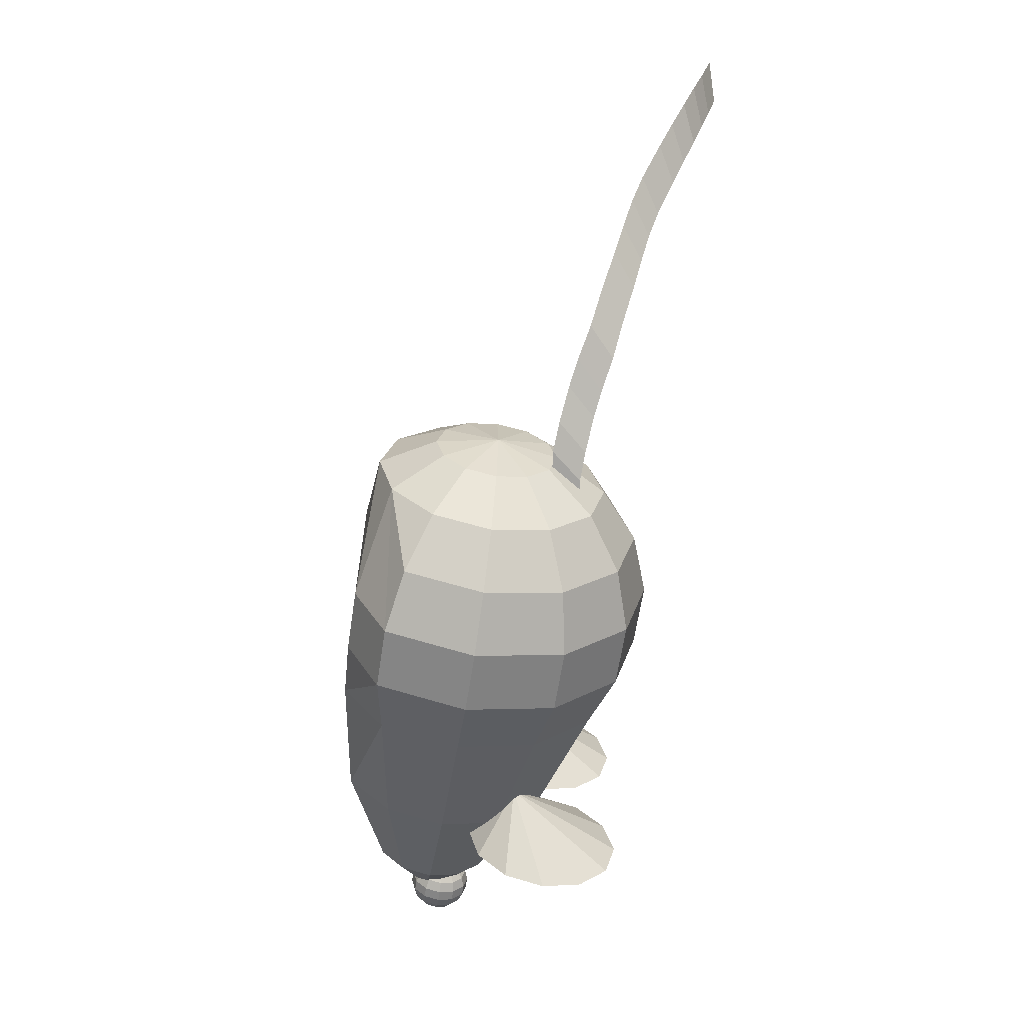
<metadata>
{"format":"obj","ext":"obj","renderer":"f3d","projection":"perspective","resolution":1024,"background":"white","views":[{"elev":-62.7,"azim":81.3,"up":"+Z"}]}
</metadata>
<code>
v 0.1899 -0.04361 0.004071
v 0.1829 -0.02394 -0.02999
v 0.1829 -0.04361 -0.03526
v 0.1829 -0.009546 -0.01559
v 0.1829 -0.004276 0.004071
v 0.1829 -0.009546 0.02374
v 0.1829 -0.02394 0.03813
v 0.1829 -0.04361 0.0434
v 0.1829 -0.06327 0.03813
v 0.1829 -0.07767 0.02374
v 0.1829 -0.08294 0.004071
v 0.1829 -0.07767 -0.01559
v 0.1829 -0.06327 -0.02999
v 0.163 -0.006648 -0.05995
v 0.163 -0.04361 -0.06985
v 0.163 0.02041 -0.03289
v 0.163 0.03031 0.004071
v 0.163 0.02041 0.04103
v 0.163 -0.006648 0.06809
v 0.163 -0.04361 0.07799
v 0.163 -0.08057 0.06809
v 0.163 -0.1076 0.04103
v 0.163 -0.1175 0.004071
v 0.163 -0.1076 -0.03289
v 0.163 -0.08057 -0.05995
v 0.1324 0.006188 -0.08218
v 0.1324 -0.04361 -0.09552
v 0.1324 0.04264 -0.04573
v 0.1324 0.05598 0.004071
v 0.1324 0.04264 0.05387
v 0.1324 0.006188 0.09032
v 0.1324 -0.04361 0.1037
v 0.1324 -0.0934 0.09032
v 0.1324 -0.0934 -0.08218
v 0.09484 0.01302 -0.09401
v 0.09484 -0.04361 -0.1092
v 0.09484 0.05447 -0.05256
v 0.09484 0.06964 0.004071
v 0.09484 0.05447 0.0607
v 0.09484 0.01302 0.1022
v 0.09484 -0.04361 0.1173
v 0.09484 -0.1002 0.1022
v 0.09484 -0.1217 0.0607
v 0.09484 -0.1217 -0.05256
v 0.09484 -0.1002 -0.09401
v 0.0549 0.01302 -0.09401
v 0.0549 -0.04361 -0.1092
v 0.0549 0.05447 -0.05256
v 0.0549 0.06964 0.004071
v 0.0549 0.05447 0.0607
v 0.0549 0.01302 0.1022
v 0.0549 -0.04361 0.1173
v 0.0549 -0.1002 0.1022
v 0.0549 -0.1217 0.0607
v 0.0549 -0.1217 -0.05256
v 0.0549 -0.1002 -0.09401
v 0.01737 0.006188 -0.08218
v 0.01737 -0.04361 -0.09552
v 0.01737 0.04264 -0.04573
v 0.01737 0.05598 0.004071
v 0.01737 0.04264 0.05387
v 0.01737 0.006188 0.09032
v 0.01737 -0.04361 0.1037
v 0.01737 -0.0934 0.09032
v 0.01737 -0.1199 0.05387
v 0.01737 -0.1199 -0.04573
v 0.01737 -0.0934 -0.08218
v -0.06323 -0.006648 -0.05995
v -0.06323 -0.04361 -0.06985
v -0.06323 0.02041 -0.03289
v -0.06323 0.03031 0.004071
v -0.06323 0.02041 0.04103
v -0.06323 -0.006648 0.06809
v -0.06323 -0.04361 0.07799
v -0.06323 -0.08057 0.06809
v -0.06323 -0.1076 0.04103
v -0.06323 -0.1076 -0.03289
v -0.06323 -0.08057 -0.05995
v -0.1332 -0.02394 -0.02999
v -0.1332 -0.04361 -0.03526
v -0.1332 -0.009545 -0.01559
v -0.1332 -0.004276 0.004071
v -0.1332 -0.009546 0.02374
v -0.1332 -0.02394 0.03813
v -0.1332 -0.04361 0.0434
v -0.1332 -0.06327 0.03813
v -0.1332 -0.07767 0.02374
v -0.1332 -0.07767 -0.01559
v -0.1332 -0.06327 -0.02999
v -0.1701 -0.04361 0.004071
v -0.03824 0.001392 0.05346
v -0.07574 0.001392 0.09677
v -0.07574 0.02639 0.1035
v -0.07574 -0.01691 0.07846
v -0.07574 -0.02361 0.05346
v -0.07574 -0.01691 0.02846
v -0.07574 0.001392 0.01016
v -0.07574 0.02639 0.003464
v -0.07574 0.05139 0.01016
v -0.07574 0.06969 0.02846
v -0.07574 0.07639 0.05346
v -0.07574 0.06969 0.07846
v -0.07574 0.05139 0.09677
v -0.03824 0.001392 -0.05654
v -0.07574 0.001392 -0.01324
v -0.07574 0.02639 -0.006536
v -0.07574 -0.01691 -0.03154
v -0.07574 -0.02361 -0.05654
v -0.07574 -0.01691 -0.08154
v -0.07574 0.001392 -0.09984
v -0.07574 0.02639 -0.1065
v -0.07574 0.05139 -0.09984
v -0.07574 0.06969 -0.08154
v -0.07574 0.07639 -0.05654
v -0.07574 0.06969 -0.03154
v -0.07574 0.05139 -0.01323
v -0.1056 0.006392 -0.02638
v -0.105 0.008102 -0.02342
v -0.105 0.006392 -0.02296
v -0.105 0.009354 -0.02467
v -0.105 0.009812 -0.02638
v -0.105 0.009354 -0.02809
v -0.105 0.008102 -0.02935
v -0.105 0.006392 -0.0298
v -0.105 0.004682 -0.02935
v -0.105 0.00343 -0.02809
v -0.105 0.002972 -0.02638
v -0.105 0.00343 -0.02467
v -0.105 0.004682 -0.02342
v -0.1032 0.009606 -0.02082
v -0.1032 0.006392 -0.01996
v -0.1032 0.01196 -0.02317
v -0.1032 0.01282 -0.02638
v -0.1032 0.01196 -0.0296
v -0.1032 0.009606 -0.03195
v -0.1032 0.006392 -0.03281
v -0.1032 0.003178 -0.03195
v -0.1032 0.000825 -0.0296
v -0.1032 -3.618e-05 -0.02638
v -0.1032 0.000825 -0.02317
v -0.1032 0.003178 -0.02082
v -0.1006 0.01072 -0.01888
v -0.1006 0.006392 -0.01772
v -0.1006 0.01389 -0.02205
v -0.1006 0.01505 -0.02638
v -0.1006 0.01389 -0.03071
v -0.1006 0.01072 -0.03388
v -0.1006 0.006392 -0.03504
v -0.1006 0.002062 -0.03388
v -0.1006 -0.001108 -0.03071
v -0.1006 -0.002269 -0.02638
v -0.1006 -0.001108 -0.02205
v -0.1006 0.002062 -0.01888
v -0.09732 0.01132 -0.01786
v -0.09732 0.006392 -0.01654
v -0.09732 0.01492 -0.02146
v -0.09732 0.01624 -0.02638
v -0.09732 0.01492 -0.03131
v -0.09732 0.01132 -0.03491
v -0.09732 0.006392 -0.03623
v -0.09732 0.001468 -0.03491
v -0.09732 -0.002137 -0.03131
v -0.09732 -0.003456 -0.02638
v -0.09732 -0.002137 -0.02146
v -0.09732 0.001468 -0.01786
v -0.09385 0.01132 -0.01786
v -0.09385 0.006392 -0.01654
v -0.09385 0.01492 -0.02146
v -0.09385 0.01624 -0.02638
v -0.09385 0.01492 -0.03131
v -0.09385 0.01132 -0.03491
v -0.09385 0.006392 -0.03623
v -0.09385 0.001468 -0.03491
v -0.09385 -0.002137 -0.03131
v -0.09385 -0.003456 -0.02638
v -0.09385 -0.002137 -0.02146
v -0.09385 0.001468 -0.01786
v -0.09059 0.01072 -0.01888
v -0.09059 0.006392 -0.01772
v -0.09059 0.01389 -0.02205
v -0.09059 0.01505 -0.02638
v -0.09059 0.01389 -0.03071
v -0.09059 0.01072 -0.03388
v -0.09059 0.006392 -0.03504
v -0.09059 0.002062 -0.03388
v -0.09059 -0.001108 -0.03071
v -0.09059 -0.002269 -0.02638
v -0.09059 -0.001108 -0.02205
v -0.09059 0.002062 -0.01888
v -0.08793 0.009606 -0.02082
v -0.08793 0.006392 -0.01996
v -0.08793 0.01196 -0.02317
v -0.08793 0.01282 -0.02638
v -0.08793 0.01196 -0.0296
v -0.08793 0.009606 -0.03195
v -0.08793 0.006392 -0.03281
v -0.08793 0.003178 -0.03195
v -0.08793 0.000825 -0.0296
v -0.08793 -3.618e-05 -0.02638
v -0.08793 0.000825 -0.02317
v -0.08793 0.003178 -0.02082
v -0.08619 0.008102 -0.02342
v -0.08619 0.006392 -0.02296
v -0.08619 0.009354 -0.02467
v -0.08619 0.009812 -0.02638
v -0.08619 0.009354 -0.02809
v -0.08619 0.008102 -0.02935
v -0.08619 0.006392 -0.0298
v -0.08619 0.004682 -0.02935
v -0.08619 0.00343 -0.02809
v -0.08619 0.002972 -0.02638
v -0.08619 0.00343 -0.02467
v -0.08619 0.004682 -0.02342
v -0.08559 0.006392 -0.02638
v -0.1059 0.006392 0.03331
v -0.1053 0.008102 0.03627
v -0.1053 0.006392 0.03673
v -0.1053 0.009354 0.03502
v -0.1053 0.009812 0.03331
v -0.1053 0.009354 0.0316
v -0.1053 0.008102 0.03035
v -0.1053 0.006392 0.02989
v -0.1053 0.004682 0.03035
v -0.1053 0.00343 0.0316
v -0.1053 0.002972 0.03331
v -0.1053 0.00343 0.03502
v -0.1053 0.004682 0.03627
v -0.1036 0.009606 0.03888
v -0.1036 0.006392 0.03974
v -0.1036 0.01196 0.03653
v -0.1036 0.01282 0.03331
v -0.1036 0.01196 0.0301
v -0.1036 0.009606 0.02775
v -0.1036 0.006392 0.02688
v -0.1036 0.003178 0.02775
v -0.1036 0.000825 0.0301
v -0.1036 -3.618e-05 0.03331
v -0.1036 0.000825 0.03653
v -0.1036 0.003178 0.03888
v -0.1009 0.01072 0.04081
v -0.1009 0.006392 0.04197
v -0.1009 0.01389 0.03764
v -0.1009 0.01505 0.03331
v -0.1009 0.01389 0.02898
v -0.1009 0.01072 0.02581
v -0.1009 0.006392 0.02465
v -0.1009 0.002062 0.02581
v -0.1009 -0.001108 0.02898
v -0.1009 -0.002269 0.03331
v -0.1009 -0.001108 0.03764
v -0.1009 0.002062 0.04081
v -0.09763 0.01132 0.04184
v -0.09763 0.006392 0.04316
v -0.09763 0.01492 0.03824
v -0.09763 0.01624 0.03331
v -0.09763 0.01492 0.02839
v -0.09763 0.01132 0.02478
v -0.09763 0.006392 0.02346
v -0.09763 0.001468 0.02478
v -0.09763 -0.002137 0.02839
v -0.09763 -0.003456 0.03331
v -0.09763 -0.002137 0.03824
v -0.09763 0.001468 0.04184
v -0.09415 0.01132 0.04184
v -0.09415 0.006392 0.04316
v -0.09415 0.01492 0.03824
v -0.09415 0.01624 0.03331
v -0.09415 0.01492 0.02839
v -0.09415 0.01132 0.02478
v -0.09415 0.006392 0.02346
v -0.09415 0.001468 0.02478
v -0.09415 -0.002137 0.02839
v -0.09415 -0.003456 0.03331
v -0.09415 -0.002137 0.03824
v -0.09415 0.001468 0.04184
v -0.09089 0.01072 0.04081
v -0.09089 0.006392 0.04197
v -0.09089 0.01389 0.03764
v -0.09089 0.01505 0.03331
v -0.09089 0.01389 0.02898
v -0.09089 0.01072 0.02581
v -0.09089 0.006392 0.02465
v -0.09089 0.002062 0.02581
v -0.09089 -0.001108 0.02898
v -0.09089 -0.002269 0.03331
v -0.09089 -0.001108 0.03764
v -0.09089 0.002062 0.04081
v -0.08823 0.009606 0.03888
v -0.08823 0.006392 0.03974
v -0.08823 0.01196 0.03653
v -0.08823 0.01282 0.03331
v -0.08823 0.01196 0.0301
v -0.08823 0.009606 0.02775
v -0.08823 0.006392 0.02688
v -0.08823 0.003178 0.02775
v -0.08823 0.000825 0.0301
v -0.08823 -3.618e-05 0.03331
v -0.08823 0.000825 0.03653
v -0.08823 0.003178 0.03888
v -0.08649 0.008102 0.03627
v -0.08649 0.006392 0.03673
v -0.08649 0.009354 0.03502
v -0.08649 0.009812 0.03331
v -0.08649 0.009354 0.0316
v -0.08649 0.008102 0.03035
v -0.08649 0.006392 0.02989
v -0.08649 0.004682 0.03035
v -0.08649 0.00343 0.0316
v -0.08649 0.002972 0.03331
v -0.08649 0.00343 0.03502
v -0.08649 0.004682 0.03627
v -0.08589 0.006392 0.03331
v -0.1854 -0.03361 0.003768
v -0.1842 -0.03019 0.009691
v -0.1842 -0.03361 0.01061
v -0.1842 -0.02768 0.007188
v -0.1842 -0.02677 0.003768
v -0.1842 -0.02768 0.0003473
v -0.1842 -0.03019 -0.002156
v -0.1842 -0.03361 -0.003073
v -0.1842 -0.03703 -0.002156
v -0.1842 -0.03953 0.0003473
v -0.1842 -0.04045 0.003768
v -0.1842 -0.03953 0.007188
v -0.1842 -0.03703 0.009691
v -0.1808 -0.02718 0.0149
v -0.1808 -0.03361 0.01662
v -0.1808 -0.02247 0.0102
v -0.1808 -0.02075 0.003768
v -0.1808 -0.02247 -0.00266
v -0.1808 -0.02718 -0.007366
v -0.1808 -0.03361 -0.009088
v -0.1808 -0.04004 -0.007366
v -0.1808 -0.04474 -0.00266
v -0.1808 -0.04646 0.003768
v -0.1808 -0.04474 0.0102
v -0.1808 -0.04004 0.0149
v -0.1754 -0.02495 0.01877
v -0.1754 -0.03361 0.02109
v -0.1754 -0.01861 0.01243
v -0.1754 -0.01629 0.003768
v -0.1754 -0.01861 -0.004893
v -0.1754 -0.02495 -0.01123
v -0.1754 -0.03361 -0.01355
v -0.1754 -0.04227 -0.01123
v -0.1754 -0.04861 -0.004893
v -0.1754 -0.05093 0.003768
v -0.1754 -0.04861 0.01243
v -0.1754 -0.04227 0.01877
v -0.1689 -0.02376 0.02082
v -0.1689 -0.03361 0.02346
v -0.1689 -0.01655 0.01362
v -0.1689 -0.01391 0.003768
v -0.1689 -0.01655 -0.006081
v -0.1689 -0.02376 -0.01329
v -0.1689 -0.03361 -0.01593
v -0.1689 -0.04346 -0.01329
v -0.1689 -0.05067 -0.006081
v -0.1689 -0.0533 0.003768
v -0.1689 -0.05067 0.01362
v -0.1689 -0.04346 0.02082
v -0.162 -0.02376 0.02082
v -0.162 -0.03361 0.02346
v -0.162 -0.01655 0.01362
v -0.162 -0.01391 0.003768
v -0.162 -0.01655 -0.006081
v -0.162 -0.02376 -0.01329
v -0.162 -0.03361 -0.01593
v -0.162 -0.04346 -0.01329
v -0.162 -0.05067 -0.006081
v -0.162 -0.0533 0.003768
v -0.162 -0.05067 0.01362
v -0.162 -0.04346 0.02082
v -0.1554 -0.02495 0.01877
v -0.1554 -0.03361 0.02109
v -0.1554 -0.01861 0.01243
v -0.1554 -0.01629 0.003768
v -0.1554 -0.01861 -0.004893
v -0.1554 -0.02495 -0.01123
v -0.1554 -0.03361 -0.01355
v -0.1554 -0.04227 -0.01123
v -0.1554 -0.04861 -0.004893
v -0.1554 -0.05093 0.003768
v -0.1554 -0.04861 0.01243
v -0.1554 -0.04227 0.01877
v -0.1501 -0.02718 0.0149
v -0.1501 -0.03361 0.01662
v -0.1501 -0.02247 0.0102
v -0.1501 -0.02075 0.003768
v -0.1501 -0.02247 -0.00266
v -0.1501 -0.02718 -0.007366
v -0.1501 -0.03361 -0.009088
v -0.1501 -0.04004 -0.007366
v -0.1501 -0.04474 -0.00266
v -0.1501 -0.04646 0.003768
v -0.1501 -0.04474 0.0102
v -0.1501 -0.04004 0.0149
v -0.1466 -0.03019 0.009692
v -0.1466 -0.03361 0.01061
v -0.1466 -0.02768 0.007188
v -0.1466 -0.02677 0.003768
v -0.1466 -0.02768 0.0003474
v -0.1466 -0.03019 -0.002156
v -0.1466 -0.03361 -0.003073
v -0.1466 -0.03703 -0.002156
v -0.1466 -0.03953 0.0003474
v -0.1466 -0.04045 0.003768
v -0.1466 -0.03953 0.007188
v -0.1466 -0.03703 0.009692
v -0.1454 -0.03361 0.003768
v 0.1923 -0.008532 -0.007803
v 0.1764 0.01163 -0.01174
v 0.1585 0.01425 -0.01512
v 0.1739 -0.006257 -0.01108
v 0.185 0.006314 0.01221
v 0.1678 0.009478 0.008663
v 0.194 0.01238 -0.005345
v 0.2022 0.006802 0.01866
v 0.2106 -0.007207 -0.001534
v 0.2143 0.01478 0.00516
v 0.2223 0.009017 0.0292
v 0.2317 -0.004132 0.008865
v 0.2302 0.01746 0.01279
v 0.2379 0.01136 0.03686
v 0.2482 -0.0009295 0.01644
v 0.2492 0.02196 0.02345
v 0.2566 0.01564 0.04753
v 0.2679 0.004325 0.02706
v 0.2689 0.02566 0.03822
v 0.2762 0.01919 0.0623
v 0.2883 0.00878 0.04182
v 0.288 0.03025 0.05418
v 0.295 0.02343 0.07825
v 0.308 0.01417 0.0578
v 0.3016 0.03349 0.06784
v 0.3086 0.02663 0.09191
v 0.3222 0.01807 0.07151
v 0.3148 0.03687 0.08052
v 0.3218 0.03002 0.1046
v 0.3359 0.02218 0.08425
v 0.3269 0.04134 0.0928
v 0.3338 0.03432 0.1169
v 0.3485 0.02735 0.0966
v 0.3439 0.04952 0.1096
v 0.3505 0.04203 0.1336
v 0.3661 0.03662 0.1136
v 0.3549 0.05559 0.1235
v 0.3614 0.04794 0.1475
v 0.3776 0.04368 0.1276
v 0.3649 0.06162 0.1378
v 0.3713 0.05384 0.1617
v 0.3881 0.05076 0.1421
v 0.3721 0.06711 0.1537
v 0.3784 0.059 0.1776
v 0.3957 0.05727 0.1583
v 0.3771 0.07194 0.1692
v 0.3835 0.06395 0.1931
v 0.4011 0.06315 0.174
v 0.382 0.07651 0.1862
v 0.3884 0.0686 0.2101
v 0.4063 0.06881 0.1913
v 0.382 0.07651 0.1862
v 0.3909 0.07486 0.2307
v 0.3884 0.0686 0.2101
v 0.4063 0.06881 0.1913
o group1226118074
g mesh1226118074
f 3 2 1
f 2 4 1
f 4 5 1
f 5 6 1
f 6 7 1
f 7 8 1
f 8 9 1
f 9 10 1
f 10 11 1
f 11 12 1
f 12 13 1
f 13 3 1
f 15 14 2 3
f 14 16 4 2
f 16 17 5 4
f 17 18 6 5
f 18 19 7 6
f 19 20 8 7
f 20 21 9 8
f 21 22 10 9
f 22 23 11 10
f 23 24 12 11
f 24 25 13 12
f 25 15 3 13
f 27 26 14 15
f 26 28 16 14
f 28 29 17 16
f 29 30 18 17
f 30 31 19 18
f 31 32 20 19
f 32 33 21 20
f 33 22 21
f 34 25 24
f 34 27 15 25
f 36 35 26 27
f 35 37 28 26
f 37 38 29 28
f 38 39 30 29
f 39 40 31 30
f 40 41 32 31
f 41 42 33 32
f 42 22 33
f 43 23 22
f 44 24 23
f 45 34 24
f 45 36 27 34
f 47 46 35 36
f 46 48 37 35
f 48 49 38 37
f 49 50 39 38
f 50 51 40 39
f 51 52 41 40
f 52 53 42 41
f 53 54 43 42
f 55 44 43
f 55 56 45 44
f 56 47 36 45
f 58 57 46 47
f 57 59 48 46
f 59 60 49 48
f 60 61 50 49
f 61 62 51 50
f 62 63 52 51
f 63 64 53 52
f 64 65 53
f 66 55 54
f 66 67 56
f 67 58 47 56
f 69 68 57 58
f 68 70 59 57
f 70 71 60 59
f 71 72 61 60
f 72 73 62 61
f 73 74 63 62
f 74 75 64 63
f 75 76 64
f 77 66 65
f 77 78 67
f 78 69 58 67
f 80 79 68 69
f 79 81 70 68
f 81 82 71 70
f 82 83 72 71
f 83 84 73 72
f 84 85 74 73
f 85 86 75 74
f 86 87 76 75
f 88 77 76
f 88 89 78 77
f 89 80 69 78
f 90 79 80
f 90 81 79
f 90 82 81
f 90 83 82
f 90 84 83
f 90 85 84
f 90 86 85
f 90 87 86
f 90 88 87
f 90 89 88
f 90 80 89
f 76 87 88
f 65 76 77
f 54 65 66
f 43 54 55
f 23 43 44
f 56 55 66
f 65 54 53
f 42 43 22
f 24 44 45
f 76 65 64
f 67 66 77
o group1244576720
g mesh1244576720
f 93 92 91
f 92 94 91
f 94 95 91
f 95 96 91
f 96 97 91
f 97 98 91
f 98 99 91
f 99 100 91
f 100 101 91
f 101 102 91
f 102 103 91
f 103 93 91
f 103 102 101 100 99 98 97 96 95 94 92 93
o group1190368398
g mesh1190368398
f 106 105 104
f 105 107 104
f 107 108 104
f 108 109 104
f 109 110 104
f 110 111 104
f 111 112 104
f 112 113 104
f 113 114 104
f 114 115 104
f 115 116 104
f 116 106 104
f 116 115 114 113 112 111 110 109 108 107 105 106
o group1415488189
g mesh1415488189
f 119 118 117
f 118 120 117
f 120 121 117
f 121 122 117
f 122 123 117
f 123 124 117
f 124 125 117
f 125 126 117
f 126 127 117
f 127 128 117
f 128 129 117
f 129 119 117
f 131 130 118 119
f 130 132 120 118
f 132 133 121 120
f 133 134 122 121
f 134 135 123 122
f 135 136 124 123
f 136 137 125 124
f 137 138 126 125
f 138 139 127 126
f 139 140 128 127
f 140 141 129 128
f 141 131 119 129
f 143 142 130 131
f 142 144 132 130
f 144 145 133 132
f 145 146 134 133
f 146 147 135 134
f 147 148 136 135
f 148 149 137 136
f 149 150 138 137
f 150 151 139 138
f 151 152 140 139
f 152 153 141 140
f 153 143 131 141
f 155 154 142 143
f 154 156 144 142
f 156 157 145 144
f 157 158 146 145
f 158 159 147 146
f 159 160 148 147
f 160 161 149 148
f 161 162 150 149
f 162 163 151 150
f 163 164 152 151
f 164 165 153 152
f 165 155 143 153
f 167 166 154 155
f 166 168 156 154
f 168 169 157 156
f 169 170 158 157
f 170 171 159 158
f 171 172 160 159
f 172 173 161 160
f 173 174 162 161
f 174 175 163 162
f 175 176 164 163
f 176 177 165 164
f 177 167 155 165
f 179 178 166 167
f 178 180 168 166
f 180 181 169 168
f 181 182 170 169
f 182 183 171 170
f 183 184 172 171
f 184 185 173 172
f 185 186 174 173
f 186 187 175 174
f 187 188 176 175
f 188 189 177 176
f 189 179 167 177
f 191 190 178 179
f 190 192 180 178
f 192 193 181 180
f 193 194 182 181
f 194 195 183 182
f 195 196 184 183
f 196 197 185 184
f 197 198 186 185
f 198 199 187 186
f 199 200 188 187
f 200 201 189 188
f 201 191 179 189
f 203 202 190 191
f 202 204 192 190
f 204 205 193 192
f 205 206 194 193
f 206 207 195 194
f 207 208 196 195
f 208 209 197 196
f 209 210 198 197
f 210 211 199 198
f 211 212 200 199
f 212 213 201 200
f 213 203 191 201
f 214 202 203
f 214 204 202
f 214 205 204
f 214 206 205
f 214 207 206
f 214 208 207
f 214 209 208
f 214 210 209
f 214 211 210
f 214 212 211
f 214 213 212
f 214 203 213
o group501500655
g mesh501500655
f 217 216 215
f 216 218 215
f 218 219 215
f 219 220 215
f 220 221 215
f 221 222 215
f 222 223 215
f 223 224 215
f 224 225 215
f 225 226 215
f 226 227 215
f 227 217 215
f 229 228 216 217
f 228 230 218 216
f 230 231 219 218
f 231 232 220 219
f 232 233 221 220
f 233 234 222 221
f 234 235 223 222
f 235 236 224 223
f 236 237 225 224
f 237 238 226 225
f 238 239 227 226
f 239 229 217 227
f 241 240 228 229
f 240 242 230 228
f 242 243 231 230
f 243 244 232 231
f 244 245 233 232
f 245 246 234 233
f 246 247 235 234
f 247 248 236 235
f 248 249 237 236
f 249 250 238 237
f 250 251 239 238
f 251 241 229 239
f 253 252 240 241
f 252 254 242 240
f 254 255 243 242
f 255 256 244 243
f 256 257 245 244
f 257 258 246 245
f 258 259 247 246
f 259 260 248 247
f 260 261 249 248
f 261 262 250 249
f 262 263 251 250
f 263 253 241 251
f 265 264 252 253
f 264 266 254 252
f 266 267 255 254
f 267 268 256 255
f 268 269 257 256
f 269 270 258 257
f 270 271 259 258
f 271 272 260 259
f 272 273 261 260
f 273 274 262 261
f 274 275 263 262
f 275 265 253 263
f 277 276 264 265
f 276 278 266 264
f 278 279 267 266
f 279 280 268 267
f 280 281 269 268
f 281 282 270 269
f 282 283 271 270
f 283 284 272 271
f 284 285 273 272
f 285 286 274 273
f 286 287 275 274
f 287 277 265 275
f 289 288 276 277
f 288 290 278 276
f 290 291 279 278
f 291 292 280 279
f 292 293 281 280
f 293 294 282 281
f 294 295 283 282
f 295 296 284 283
f 296 297 285 284
f 297 298 286 285
f 298 299 287 286
f 299 289 277 287
f 301 300 288 289
f 300 302 290 288
f 302 303 291 290
f 303 304 292 291
f 304 305 293 292
f 305 306 294 293
f 306 307 295 294
f 307 308 296 295
f 308 309 297 296
f 309 310 298 297
f 310 311 299 298
f 311 301 289 299
f 312 300 301
f 312 302 300
f 312 303 302
f 312 304 303
f 312 305 304
f 312 306 305
f 312 307 306
f 312 308 307
f 312 309 308
f 312 310 309
f 312 311 310
f 312 301 311
o group1930673237
g mesh1930673237
f 315 314 313
f 314 316 313
f 316 317 313
f 317 318 313
f 318 319 313
f 319 320 313
f 320 321 313
f 321 322 313
f 322 323 313
f 323 324 313
f 324 325 313
f 325 315 313
f 327 326 314 315
f 326 328 316 314
f 328 329 317 316
f 329 330 318 317
f 330 331 319 318
f 331 332 320 319
f 332 333 321 320
f 333 334 322 321
f 334 335 323 322
f 335 336 324 323
f 336 337 325 324
f 337 327 315 325
f 339 338 326 327
f 338 340 328 326
f 340 341 329 328
f 341 342 330 329
f 342 343 331 330
f 343 344 332 331
f 344 345 333 332
f 345 346 334 333
f 346 347 335 334
f 347 348 336 335
f 348 349 337 336
f 349 339 327 337
f 351 350 338 339
f 350 352 340 338
f 352 353 341 340
f 353 354 342 341
f 354 355 343 342
f 355 356 344 343
f 356 357 345 344
f 357 358 346 345
f 358 359 347 346
f 359 360 348 347
f 360 361 349 348
f 361 351 339 349
f 363 362 350 351
f 362 364 352 350
f 364 365 353 352
f 365 366 354 353
f 366 367 355 354
f 367 368 356 355
f 368 369 357 356
f 369 370 358 357
f 370 371 359 358
f 371 372 360 359
f 372 373 361 360
f 373 363 351 361
f 375 374 362 363
f 374 376 364 362
f 376 377 365 364
f 377 378 366 365
f 378 379 367 366
f 379 380 368 367
f 380 381 369 368
f 381 382 370 369
f 382 383 371 370
f 383 384 372 371
f 384 385 373 372
f 385 375 363 373
f 387 386 374 375
f 386 388 376 374
f 388 389 377 376
f 389 390 378 377
f 390 391 379 378
f 391 392 380 379
f 392 393 381 380
f 393 394 382 381
f 394 395 383 382
f 395 396 384 383
f 396 397 385 384
f 397 387 375 385
f 399 398 386 387
f 398 400 388 386
f 400 401 389 388
f 401 402 390 389
f 402 403 391 390
f 403 404 392 391
f 404 405 393 392
f 405 406 394 393
f 406 407 395 394
f 407 408 396 395
f 408 409 397 396
f 409 399 387 397
f 410 398 399
f 410 400 398
f 410 401 400
f 410 402 401
f 410 403 402
f 410 404 403
f 410 405 404
f 410 406 405
f 410 407 406
f 410 408 407
f 410 409 408
f 410 399 409
o group366457425
g mesh366457425
f 414 413 412 411
f 413 416 415 412
f 416 414 411 415
f 411 412 415
f 416 413 414
f 418 417 412 415
f 417 419 411 412
f 419 418 415 411
f 419 417 418
f 421 420 417 418
f 420 422 419 417
f 422 421 418 419
f 422 420 421
f 424 423 420 421
f 423 425 422 420
f 425 424 421 422
f 425 423 424
f 427 426 423 424
f 426 428 425 423
f 428 427 424 425
f 428 426 427
f 430 429 426 427
f 429 431 428 426
f 431 430 427 428
f 431 429 430
f 433 432 429 430
f 432 434 431 429
f 434 433 430 431
f 434 432 433
f 436 435 432 433
f 435 437 434 432
f 437 436 433 434
f 437 435 436
f 439 438 435 436
f 438 440 437 435
f 440 439 436 437
f 440 438 439
f 442 441 438 439
f 441 443 440 438
f 443 442 439 440
f 443 441 442
f 445 444 441 442
f 444 446 443 441
f 446 445 442 443
f 446 444 445
f 448 447 444 445
f 447 449 446 444
f 449 448 445 446
f 449 447 448
f 451 450 447 448
f 450 452 449 447
f 452 451 448 449
f 452 450 451
f 454 453 450 451
f 453 455 452 450
f 455 454 451 452
f 455 453 454
f 457 456 453 454
f 456 458 455 453
f 458 457 454 455
f 458 456 457
f 460 459 456 457
f 459 461 458 456
f 461 460 457 458
f 461 459 460
f 464 463 462
f 464 465 463
f 465 462 463
f 464 462 465

</code>
